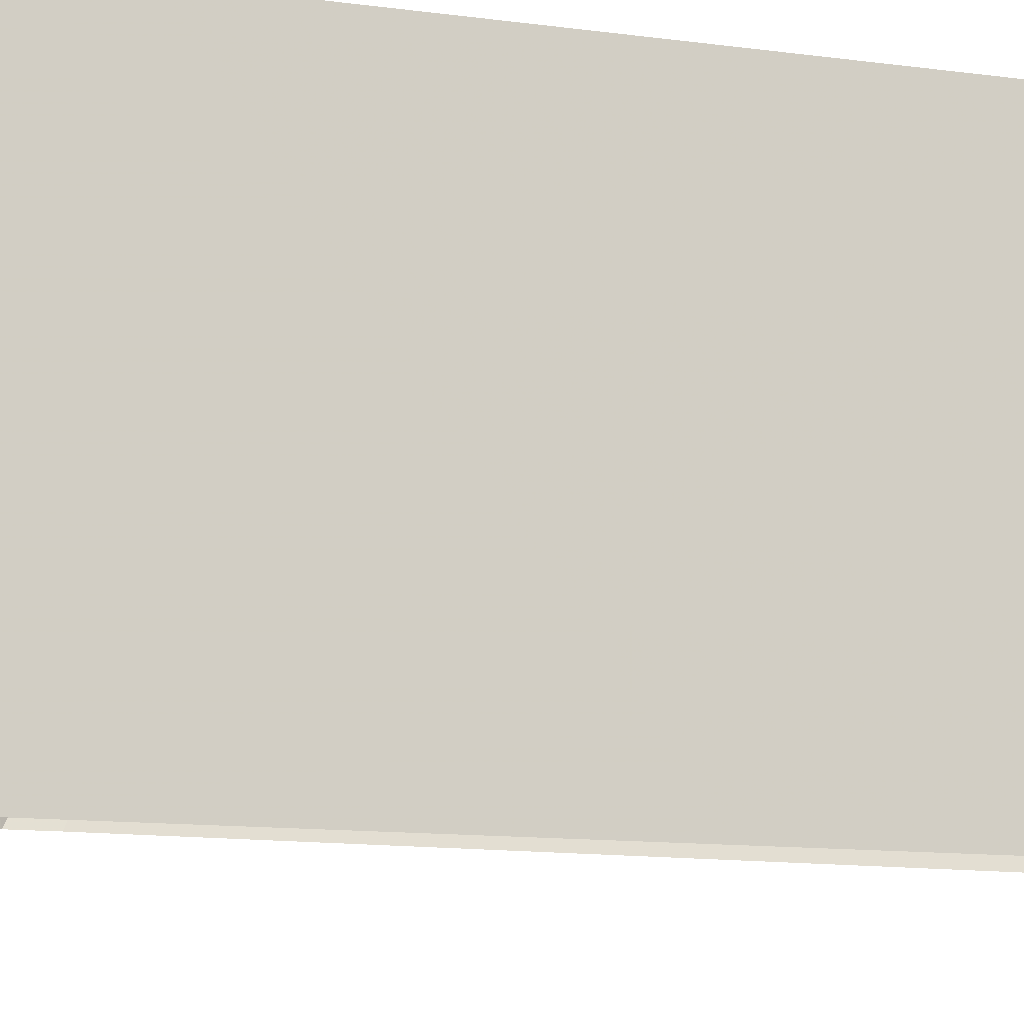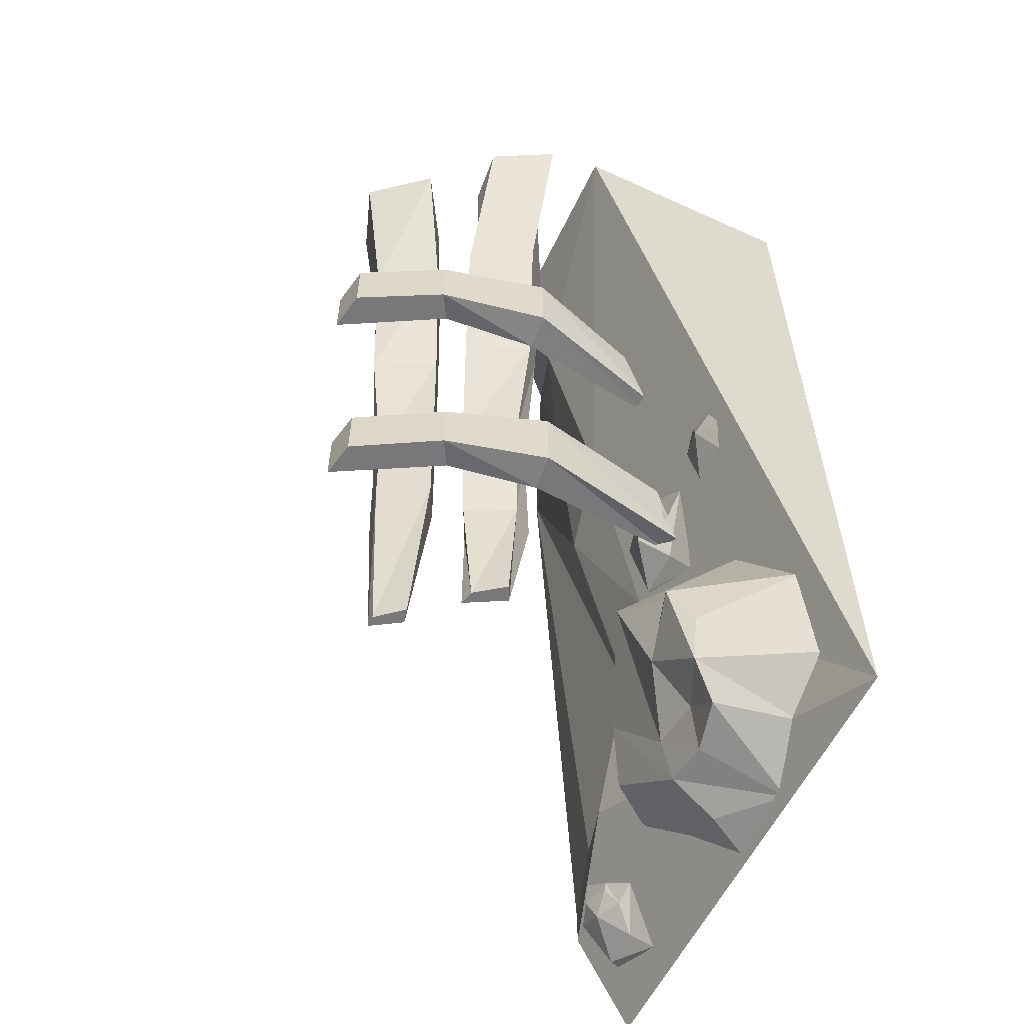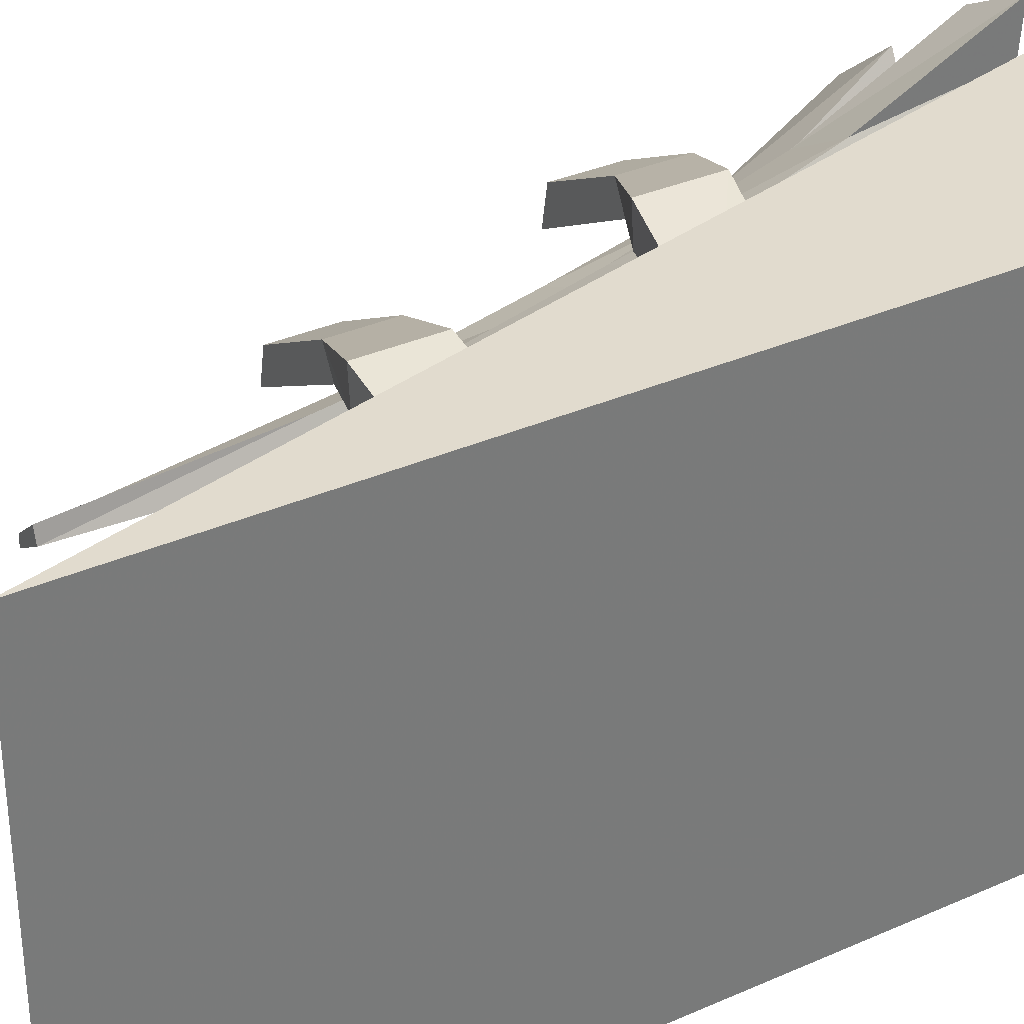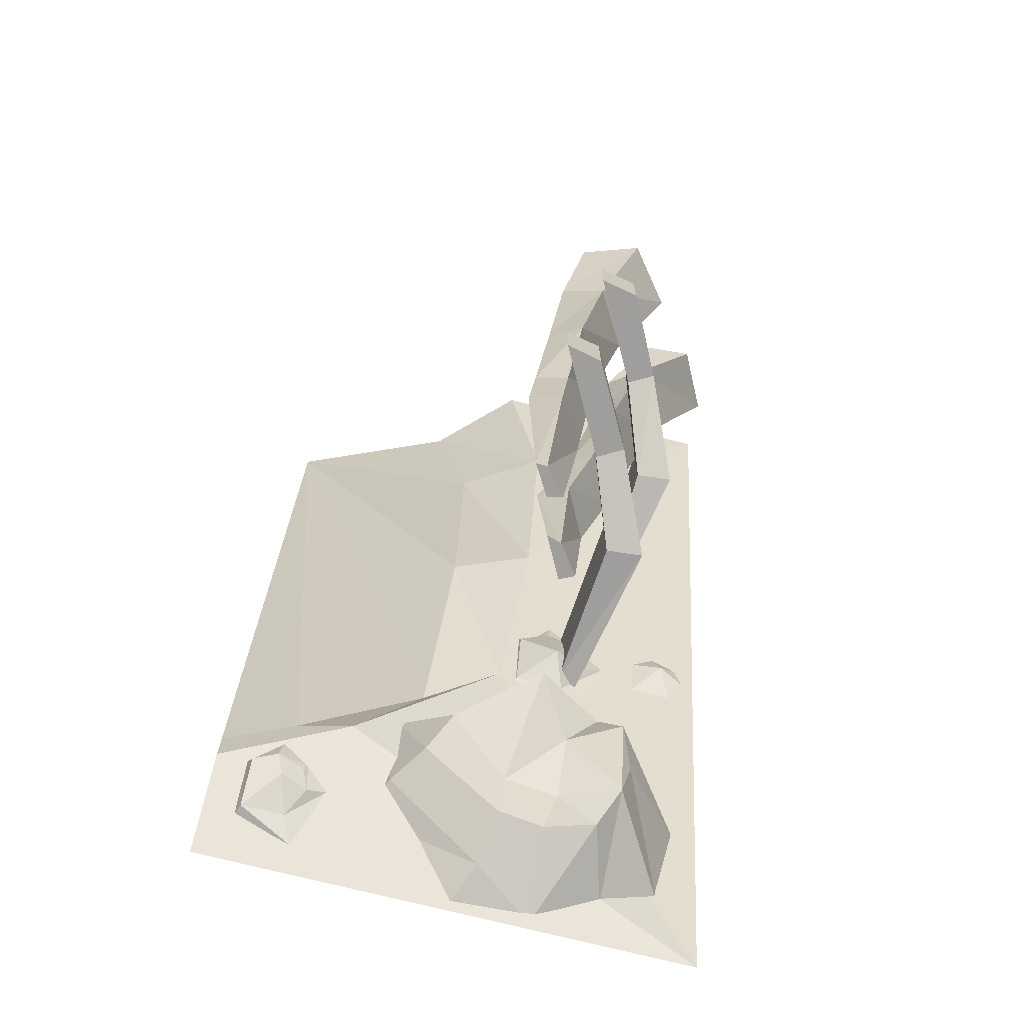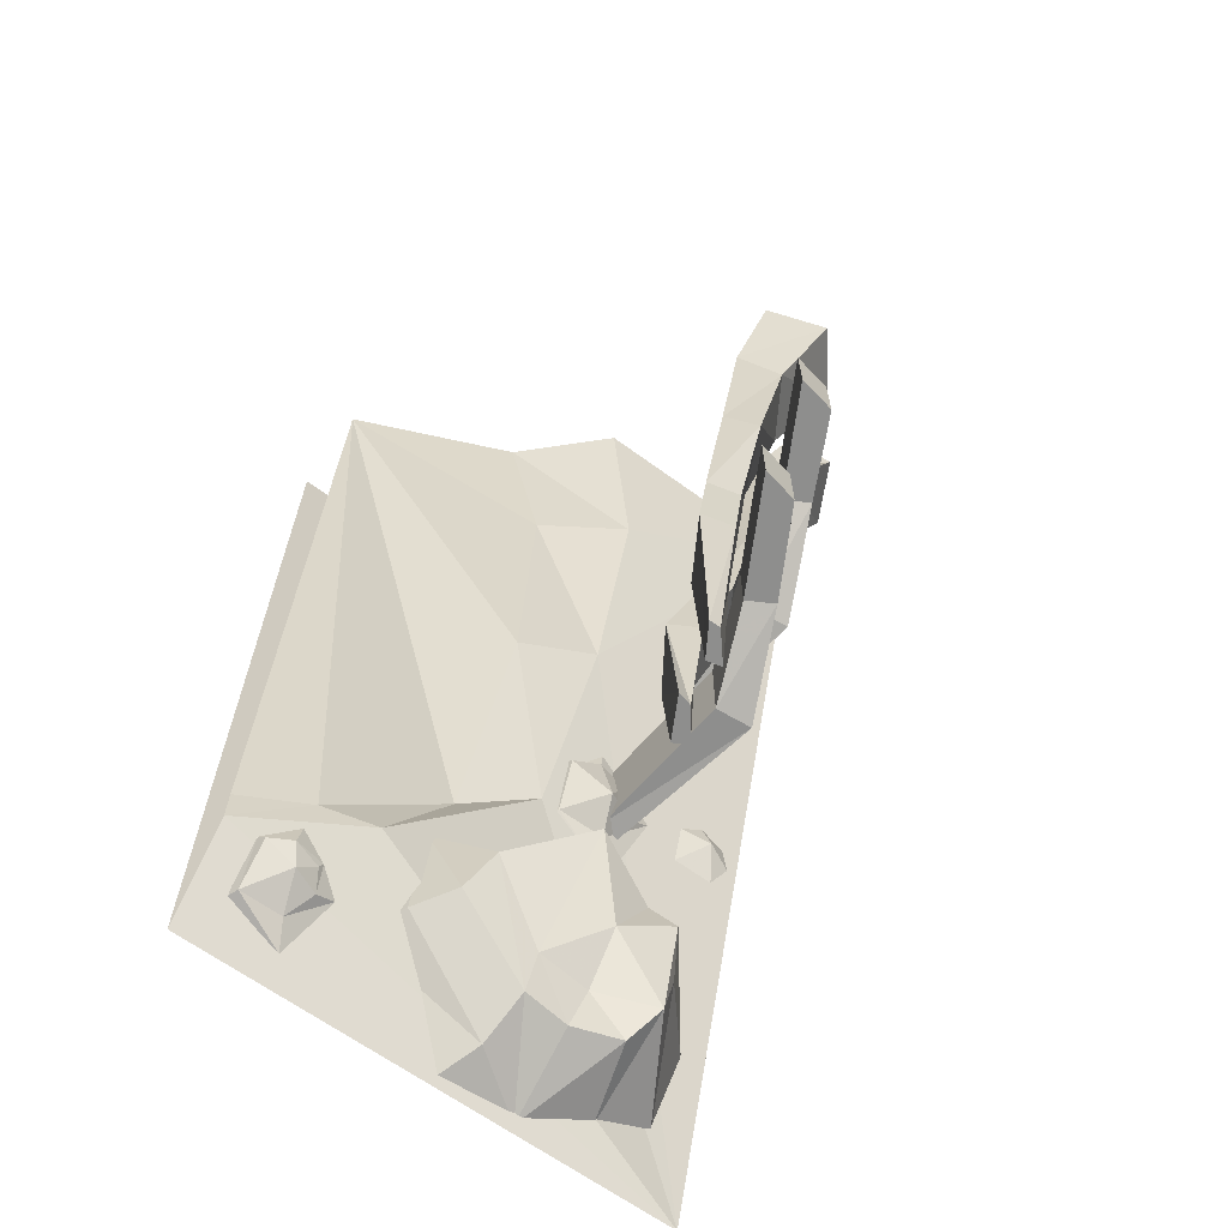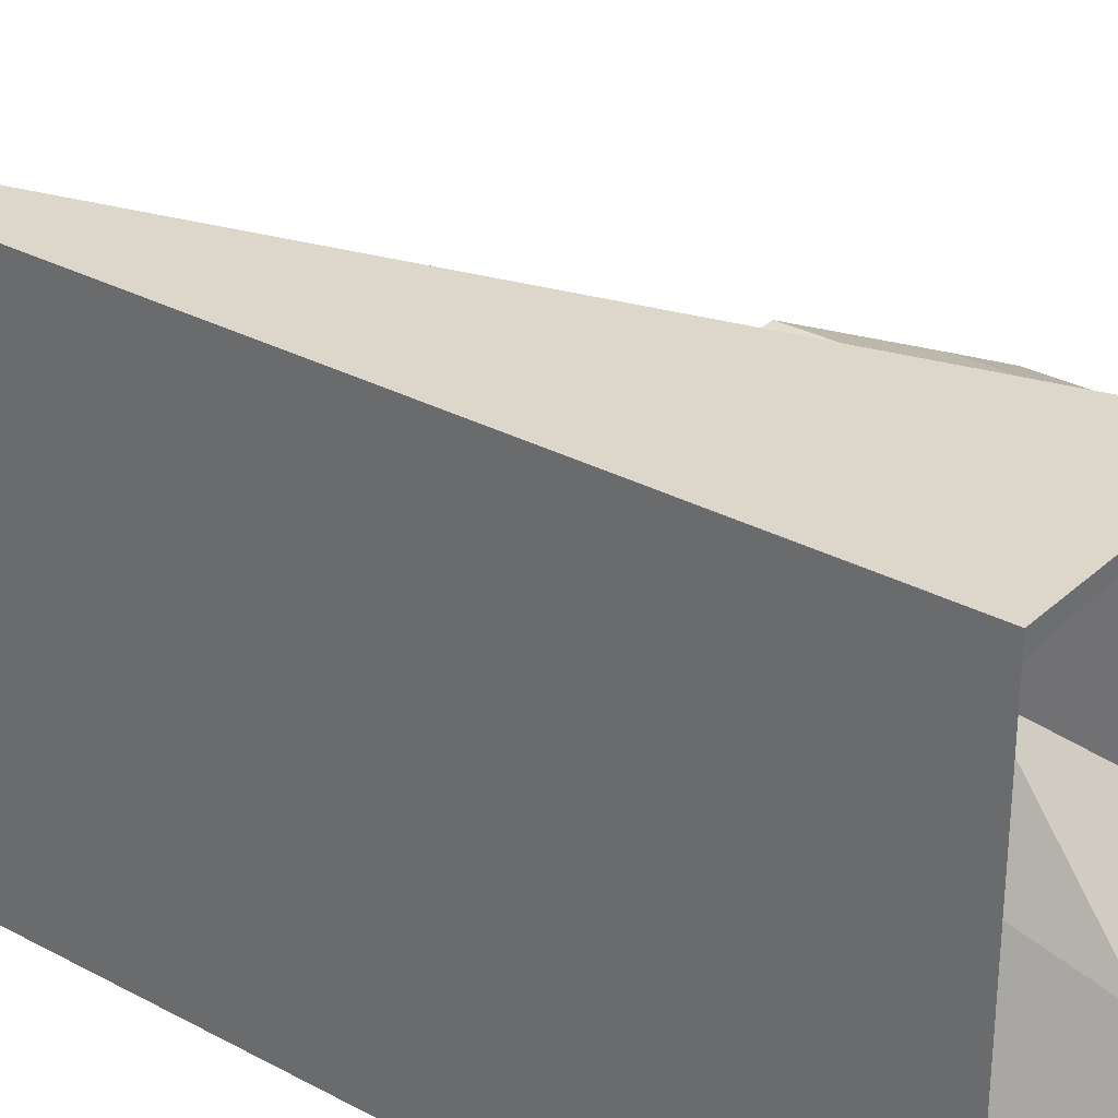
<metadata>
{"format":"obj","ext":"obj","renderer":"f3d","projection":"perspective","resolution":1024,"background":"white","views":[{"elev":-12.3,"azim":72.4,"up":"+Z"},{"elev":-57.6,"azim":-25.2,"up":"+Y"},{"elev":33.9,"azim":59.0,"up":"+Z"},{"elev":-71.0,"azim":-104.6,"up":"+Y"},{"elev":-64.9,"azim":-126.4,"up":"+Y"},{"elev":30.7,"azim":127.7,"up":"+Z"}]}
</metadata>
<code>
v 0.4141 -1.828 0.03906
v 0.3672 -1.656 -0.1562
v 0.4531 -1.664 -0.2031
v 0.5 -1.859 0
v 0.5 -1.852 0.1641
v 0.3203 -1.773 0.05469
v 0.2891 -1.641 -0.1016
v 0.3281 -1.477 -0.1562
v 0.3984 -1.477 -0.2109
v 0.3828 -1.391 -0.09375
v 0.2578 -1.523 -0.05469
v 0.3516 -1.281 0.1094
v 0.1875 -1.367 0.1172
v 0.3672 -1.344 0.3359
v 0.2266 -1.461 0.2422
v 0.2031 -1.508 0.2891
v 0.4141 -1.531 0.4531
v 0.25 -1.602 0.3125
v 0.4688 -1.719 0.4219
v 0.25 -1.703 0.2891
v 0.4609 -1.789 0.2969
v 0.3047 -1.766 0.25
v 0.3281 -1.781 0.1484
v 0.2969 -1.68 0.0625
v 0.2266 -1.586 0.1719
v 0.3047 -1.688 0.1719
v 0.2266 -1.133 0.1641
v 0.2422 -1.016 0.1484
v 0.25 -1.055 0.08594
v 0.2891 -1.188 0.08594
v 0.2891 -1.188 0.1875
v 0.2656 -1.109 0.2344
v 0.25 -1.039 0.2109
v 0.2578 -1.016 0.2188
v 0.2422 -0.9375 0.1562
v 0.2656 -1.039 0.07812
v 0.3047 -1.203 0.07812
v 0.3203 -1.258 0.2188
v 0.2734 -1.07 0.2812
v 0.2422 -1.047 0.4141
v 0.25 -1 0.3984
v 0.2578 -1.031 0.3516
v 0.2812 -1.117 0.3516
v 0.2812 -1.117 0.4375
v 0.2656 -1.062 0.4688
v 0.2578 -1.016 0.4531
v 0.3672 -1.734 -0.3672
v 0.3516 -1.688 -0.3828
v 0.3672 -1.703 -0.4297
v 0.4297 -1.781 -0.4297
v 0.4297 -1.781 -0.3438
v 0.3906 -1.734 -0.3125
v 0.3672 -1.695 -0.3281
v 0.3672 -1.68 -0.3203
v 0.3516 -1.641 -0.375
v 0.3828 -1.688 -0.4375
v 0.4531 -1.781 -0.4375
v 0.4688 -1.82 -0.3203
v 0.3984 -1.711 -0.2734
v -0.25 -1.086 0.1875
v -0.2188 -1.086 0.1328
v -0.03906 -1.156 0.2031
v -0.04688 -1.156 0.2812
v -0.25 -0.9609 0.1875
v -0.4297 -0.9609 0.08594
v -0.4297 -1.086 0.08594
v -0.4453 -1.086 0.007812
v -0.2188 -0.9609 0.1328
v -0.03906 -1 0.2031
v 0.2812 -1 0.1797
v 0.2812 -1.156 0.1797
v 0.2969 -1.164 0.2188
v -0.04688 -1 0.2812
v 0.2734 -1 0.2188
v -0.3047 -0.5859 0.2734
v -0.2734 -0.5859 0.2188
v -0.08594 -0.6953 0.2891
v -0.09375 -0.6953 0.3672
v -0.3047 -0.4531 0.2734
v -0.4844 -0.4531 0.1797
v -0.4844 -0.5859 0.1797
v -0.5 -0.5859 0.09375
v -0.2734 -0.4531 0.2188
v -0.08594 -0.5391 0.2891
v 0.1797 -0.6016 0.2734
v 0.2188 -0.7578 0.2734
v 0.2109 -0.7578 0.3047
v -0.09375 -0.5391 0.3672
v 0.1719 -0.6016 0.3047
v -0.4453 -0.9609 0.007812
v -0.5 -0.4531 0.09375
v 0.5 -1.875 0.5
v 0.3906 -1.672 -0.5
v 0.5 -1.875 -0.5
v 0.5 0 -0.5
v 0.5 0 0.5
v 0 0 0.5
v 0.1719 -0.7266 0.08594
v 0.2891 -1.188 0.04688
v 0.3203 -1.555 -0.25
v 0.3516 -1.547 -0.3594
v 0.3906 -1.602 -0.5
v 0.3125 0 -0.5
v 0.3359 -1.305 -0.1094
v 0.2031 -0.8281 -0.08594
v 0.1641 -0.3125 -0.08594
v 0.1641 0 -0.1641
v 0.0625 -0.2891 0.08594
v 0 0 0
v -0.2266 -0.6406 0.07031
v -0.3594 -0.6406 0
v -0.3906 -0.3047 0.03125
v -0.25 -0.3047 0.1094
v -0.2578 -0.6562 0.1328
v -0.2422 -0.9609 0.1016
v -0.2109 -0.9688 0.03906
v -0.3281 -0.9688 -0.03125
v -0.3906 -0.6484 0.07031
v -0.4219 -0.3281 0.125
v -0.5 -0.05469 0.2109
v -0.4531 -0.05469 0.07812
v -0.2891 -0.0625 0.1719
v -0.2969 -0.3281 0.2031
v -0.3438 -0.9609 0.03906
v -0.3359 -1.117 0.02344
v -0.2344 -1.117 0.08594
v -0.2031 -1.125 0.02344
v -0.3203 -1.125 -0.04688
v -0.375 -0.05469 0.3125
v -0.3047 -1.523 -0.03125
v -0.2422 -1.523 0.007812
v -0.3047 -1.523 -0.007812
v -0.25 -1.523 0.03906
v -0.04688 -0.6406 0.2266
v -0.1719 -0.6406 0.1484
v -0.1875 -0.3047 0.2031
v -0.05469 -0.3047 0.2812
v -0.07812 -0.6562 0.2656
v -0.08594 -0.9609 0.2031
v -0.04688 -0.9688 0.1641
v -0.1641 -0.9688 0.09375
v -0.2109 -0.6562 0.1953
v -0.2422 -0.3281 0.2734
v -0.25 -0.02344 0.4219
v -0.2422 -0.03125 0.3125
v -0.1172 -0.03125 0.3906
v -0.1094 -0.3281 0.3516
v -0.1875 -0.9609 0.1406
v -0.1562 -1.156 0.08594
v -0.05469 -1.164 0.1406
v -0.007812 -1.172 0.1016
v -0.125 -1.164 0.02344
v -0.1172 -0.02344 0.4922
v -0.04688 -1.43 0.08594
v -0.125 -1.43 0.07031
v -0.1328 -1.43 0.03906
v -0.0625 -1.43 0.1172
f 1 2 3
f 1 3 4
f 1 4 5
f 1 5 6
f 1 6 7
f 1 7 2
f 2 7 8
f 2 8 3
f 3 8 9
f 9 8 10
f 10 8 11
f 10 11 12
f 12 11 13
f 12 13 14
f 14 13 15
f 14 15 16
f 14 16 17
f 17 16 18
f 17 18 19
f 19 18 20
f 19 20 21
f 21 20 22
f 21 22 5
f 5 22 23
f 5 23 6
f 6 23 24
f 6 24 11
f 6 11 7
f 7 11 8
f 24 13 11
f 13 24 25
f 13 25 15
f 15 25 16
f 16 25 20
f 16 20 18
f 26 25 24
f 26 24 23
f 26 23 22
f 26 22 20
f 26 20 25
f 27 28 29
f 27 29 30
f 27 30 31
f 27 31 32
f 27 32 33
f 27 33 28
f 28 33 34
f 28 34 35
f 28 35 36
f 28 36 29
f 29 36 30
f 30 36 37
f 30 37 38
f 30 38 31
f 31 38 39
f 31 39 32
f 32 39 34
f 32 34 33
f 47 48 49
f 47 49 50
f 47 50 51
f 47 51 52
f 47 52 53
f 47 53 48
f 53 52 54
f 53 54 48
f 48 54 55
f 48 55 56
f 48 56 49
f 50 49 56
f 50 56 57
f 50 57 58
f 50 58 51
f 51 58 59
f 51 59 52
f 52 59 54
f 92 93 94
f 92 97 98
f 92 98 99
f 92 99 100
f 92 100 93
f 109 108 97
f 97 108 98
f 40 41 42
f 40 42 43
f 40 43 44
f 40 44 45
f 40 45 46
f 40 46 41
f 47 48 51
f 51 48 53
f 53 48 52
f 48 49 50
f 48 47 49
f 48 55 52
f 48 59 54
f 59 48 58
f 58 48 57
f 57 48 56
f 60 61 62
f 60 62 63
f 60 63 64
f 61 68 69
f 61 69 62
f 63 73 64
f 75 76 77
f 75 77 78
f 75 78 79
f 76 83 84
f 76 84 77
f 78 88 79
f 60 64 65
f 60 65 66
f 60 66 61
f 61 66 67
f 61 67 68
f 75 79 80
f 75 80 81
f 75 81 76
f 76 81 82
f 76 82 83
f 68 67 90
f 90 67 66
f 90 66 65
f 83 82 91
f 91 82 81
f 91 81 80
f 62 69 70
f 62 70 71
f 62 71 63
f 63 71 72
f 63 72 73
f 73 72 74
f 74 70 71
f 74 71 72
f 77 84 85
f 77 85 86
f 77 86 78
f 78 86 87
f 78 87 88
f 88 87 89
f 89 85 86
f 89 86 87
f 92 94 95
f 92 95 96
f 92 96 97
f 93 100 101
f 93 101 102
f 102 101 103
f 103 101 104
f 103 104 105
f 103 105 106
f 103 106 107
f 107 106 108
f 107 108 109
f 98 108 106
f 98 106 105
f 98 105 99
f 99 105 104
f 99 104 100
f 100 104 101
f 110 111 112
f 110 112 113
f 110 113 114
f 111 118 119
f 111 119 112
f 113 123 114
f 114 123 118
f 118 123 119
f 134 135 136
f 134 136 137
f 134 137 138
f 135 142 143
f 135 143 136
f 137 147 138
f 138 147 142
f 142 147 143
f 110 114 115
f 110 115 116
f 110 116 111
f 111 116 117
f 111 117 118
f 114 118 124
f 114 124 115
f 117 124 118
f 134 138 139
f 134 139 140
f 134 140 135
f 135 140 141
f 135 141 142
f 138 142 148
f 138 148 139
f 141 148 142
f 112 119 120
f 112 120 121
f 112 121 122
f 112 122 113
f 113 122 123
f 119 123 129
f 119 129 120
f 123 122 129
f 136 143 144
f 136 144 145
f 136 145 137
f 137 145 146
f 137 146 147
f 143 147 153
f 143 153 144
f 146 153 147
f 115 124 125
f 115 125 126
f 115 126 116
f 116 126 127
f 116 127 117
f 117 127 128
f 117 128 124
f 130 132 125
f 130 125 128
f 130 128 131
f 131 128 127
f 131 127 126
f 131 126 133
f 132 133 126
f 132 126 125
f 128 125 124
f 139 148 149
f 139 149 150
f 139 150 140
f 140 150 151
f 140 151 141
f 141 151 152
f 141 152 148
f 154 156 151
f 154 151 150
f 154 150 157
f 155 157 150
f 155 150 149
f 155 149 152
f 155 152 156
f 156 152 151
f 152 149 148
f 130 131 132
f 131 133 132
f 154 155 156
f 154 157 155

</code>
